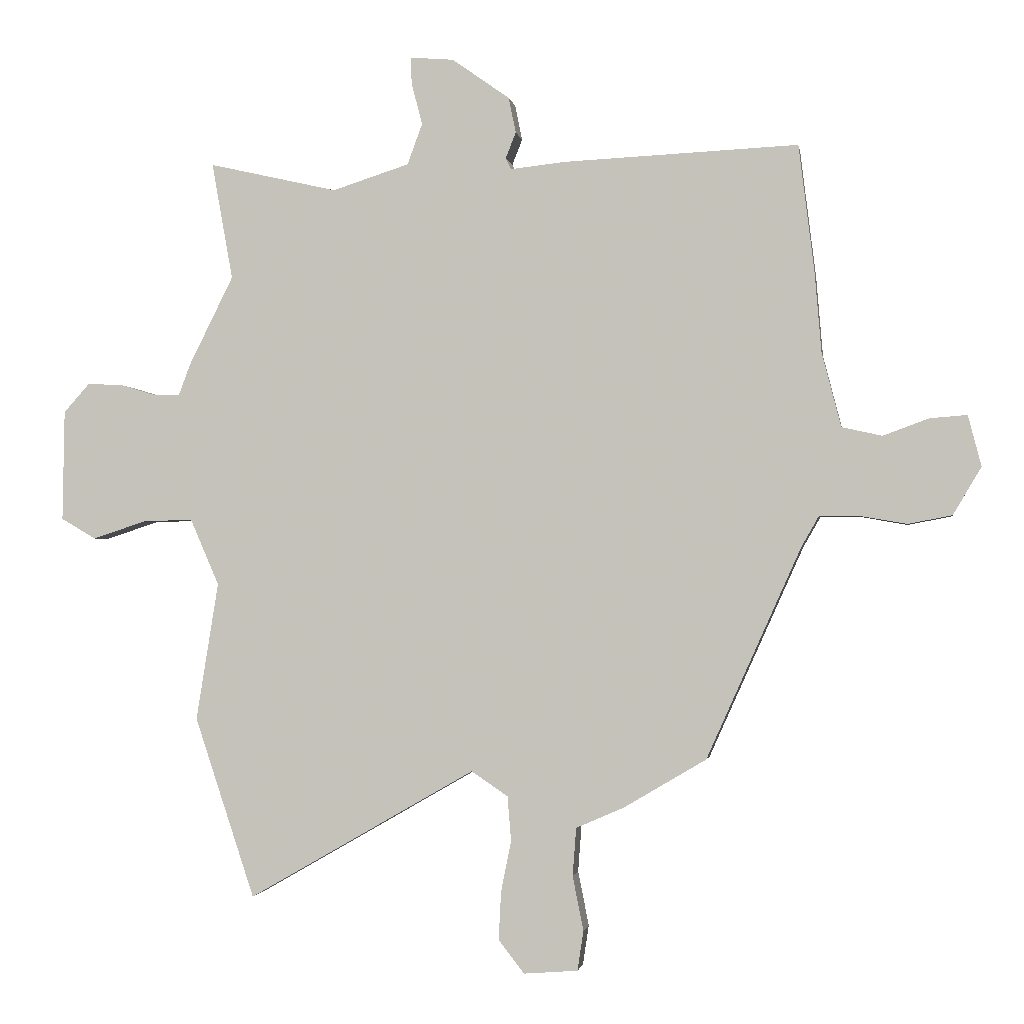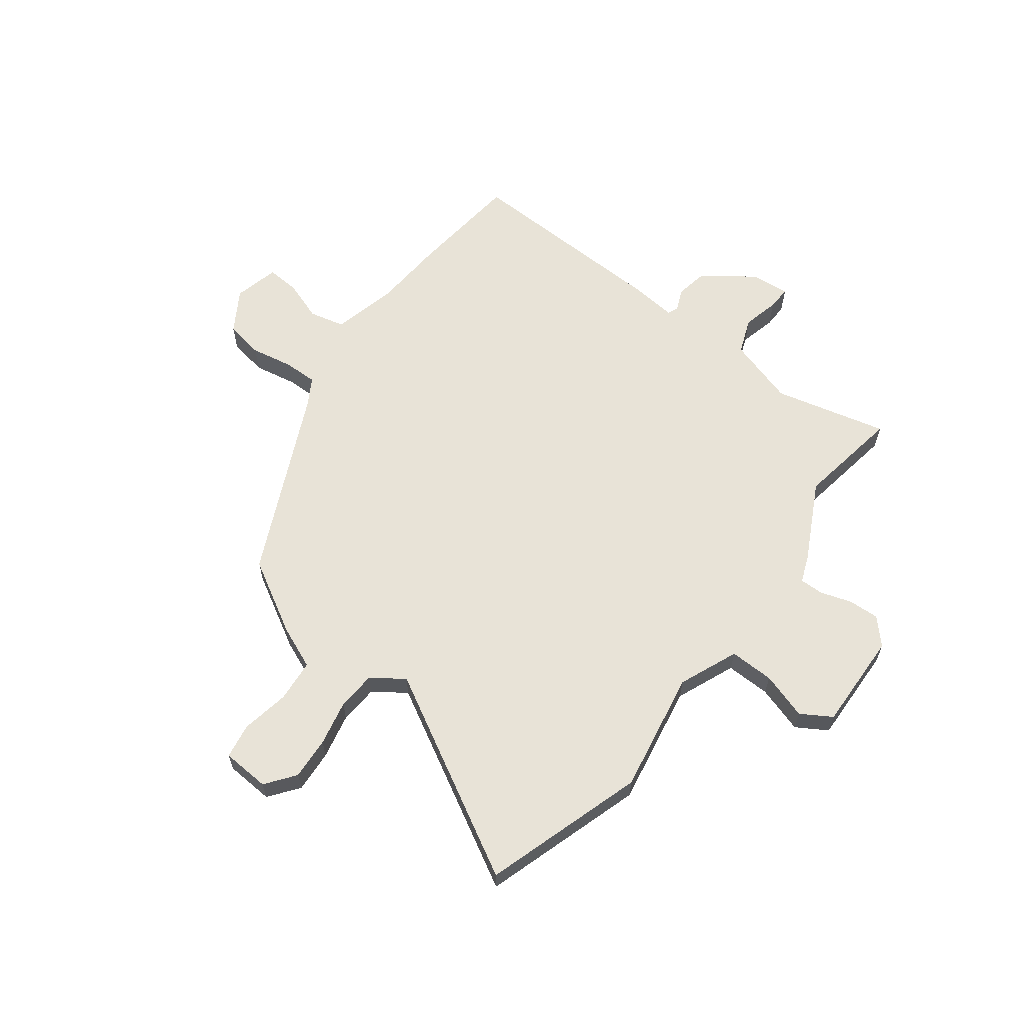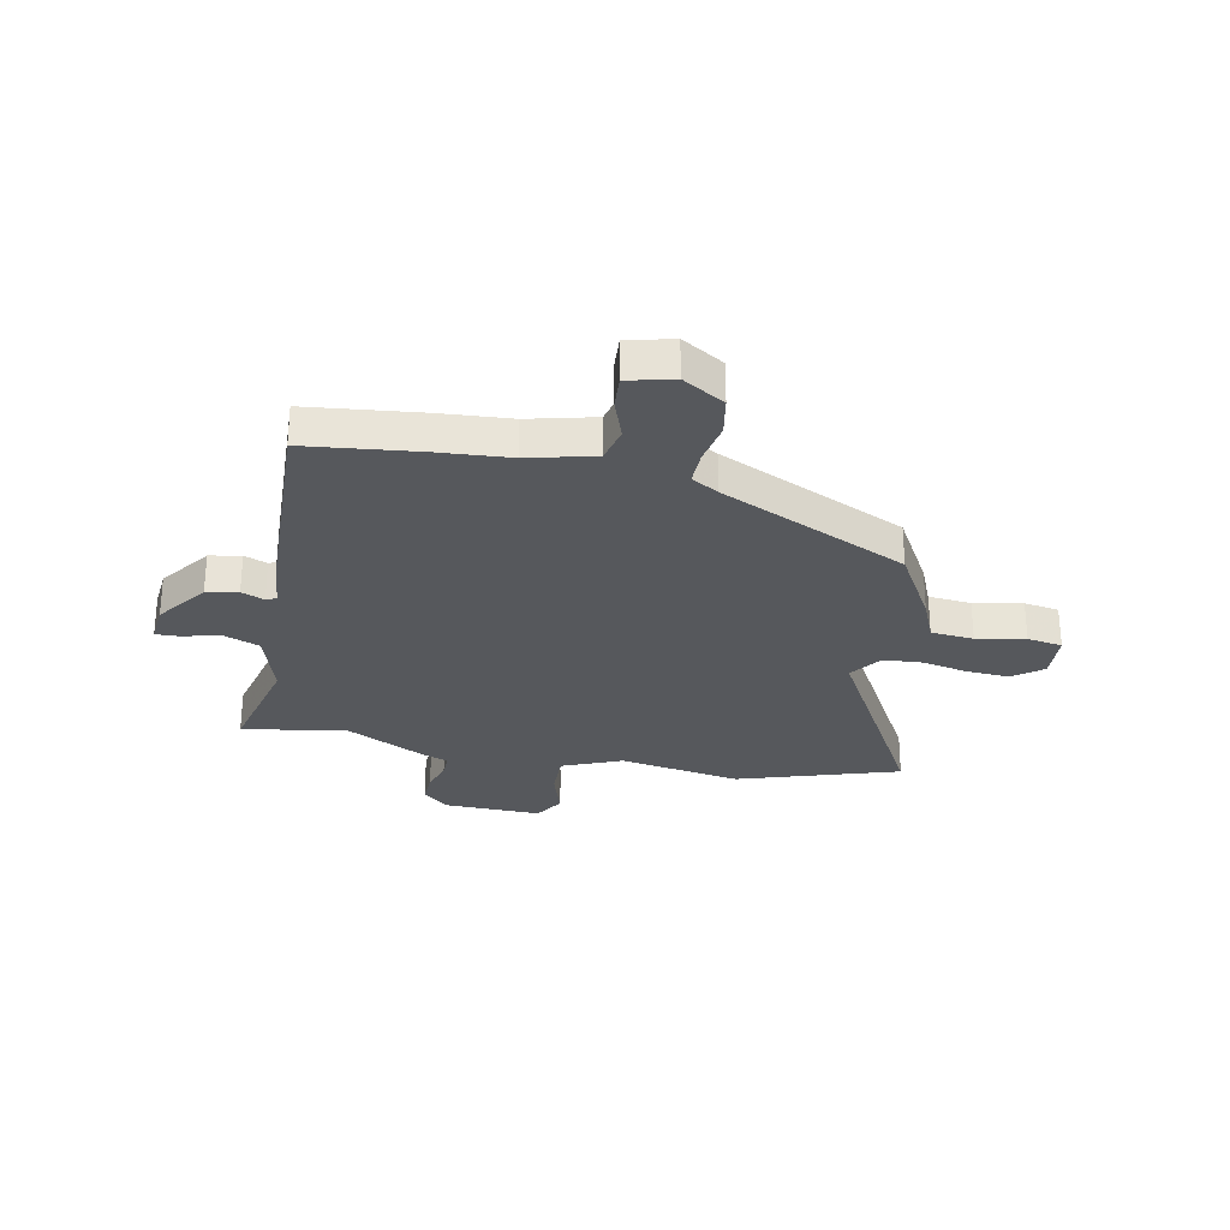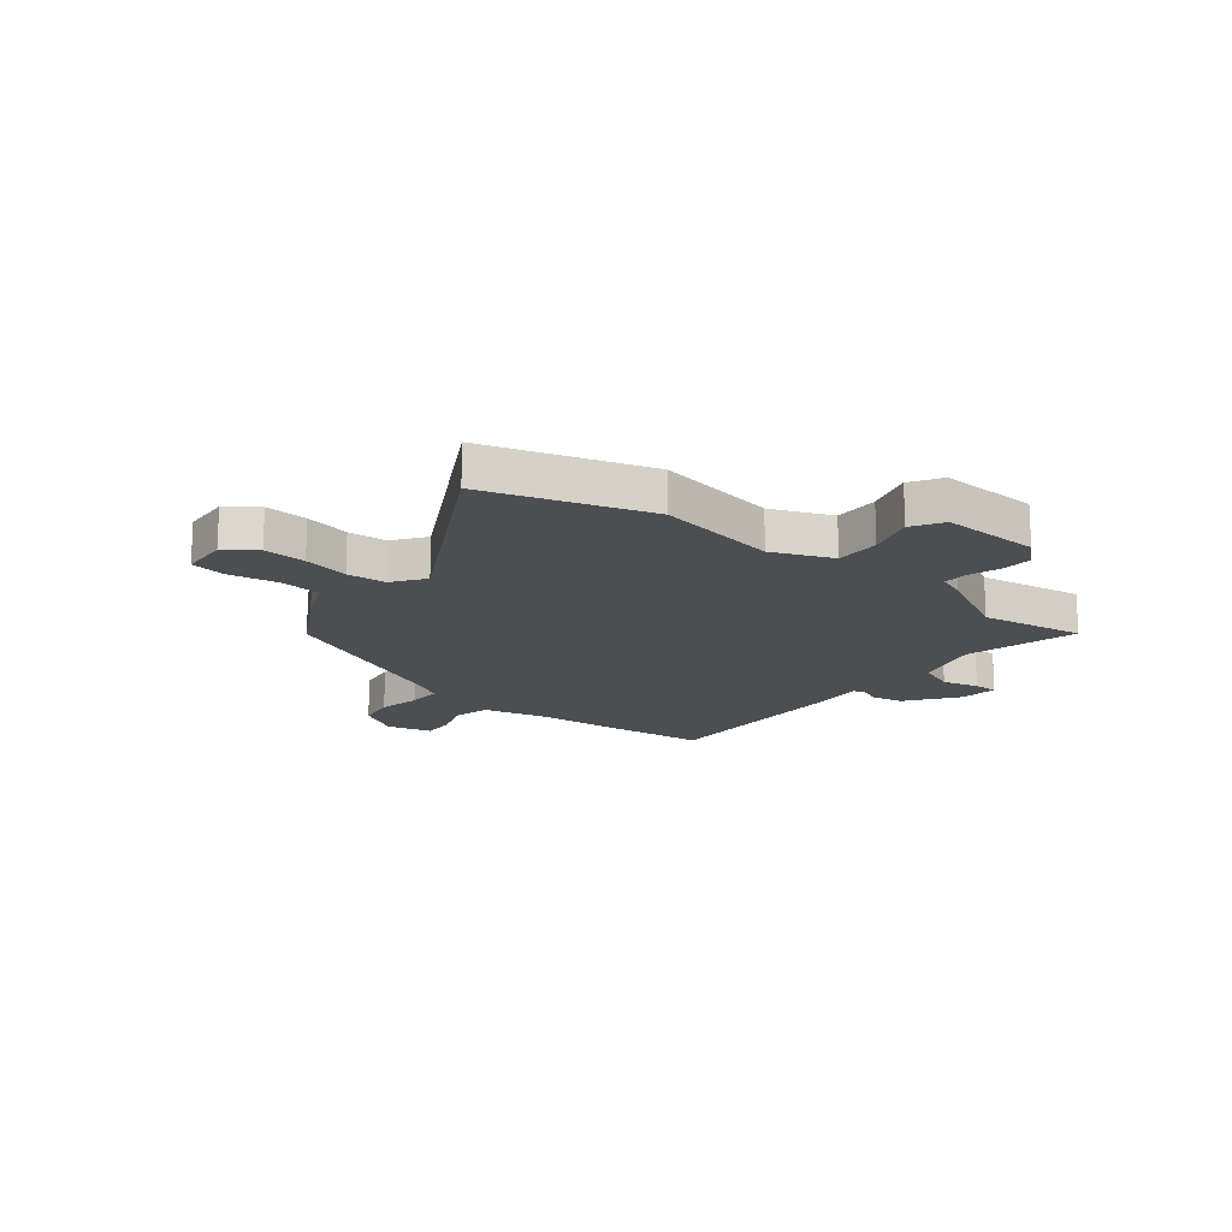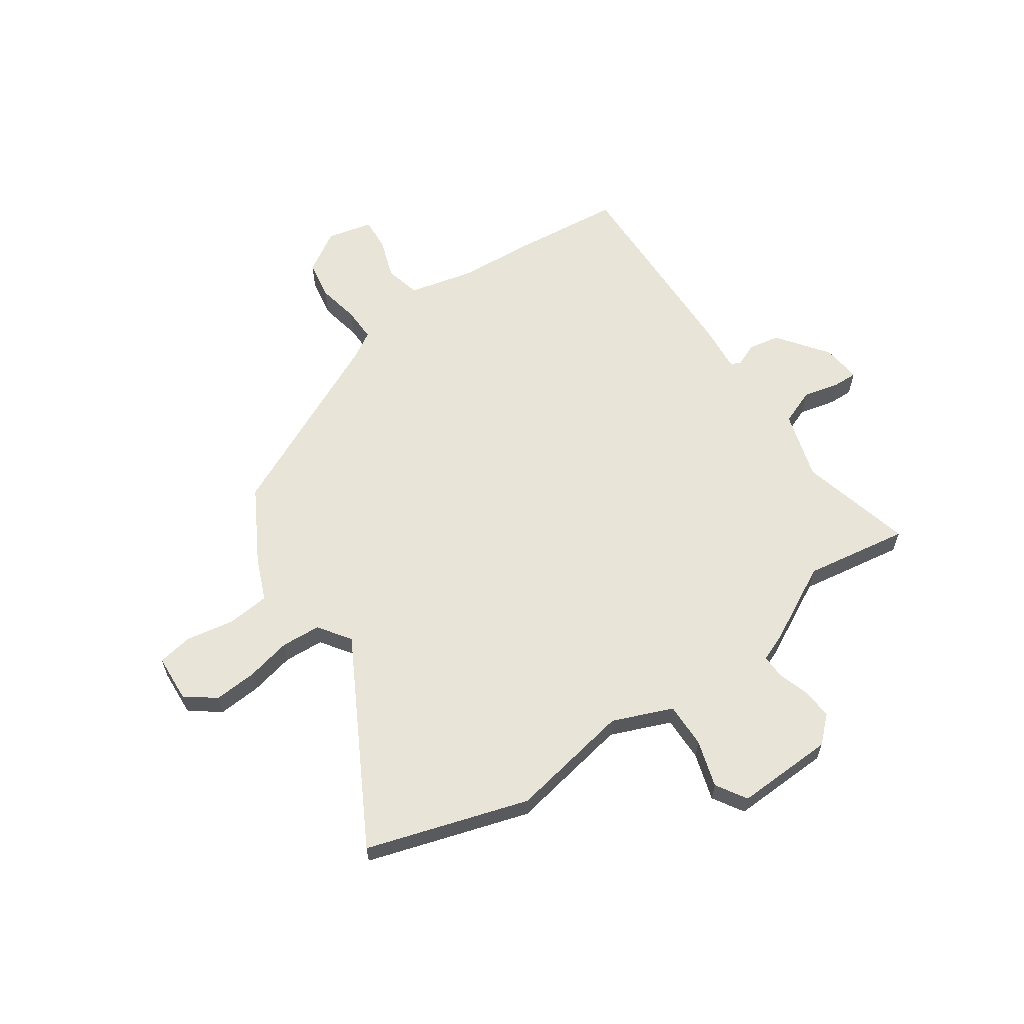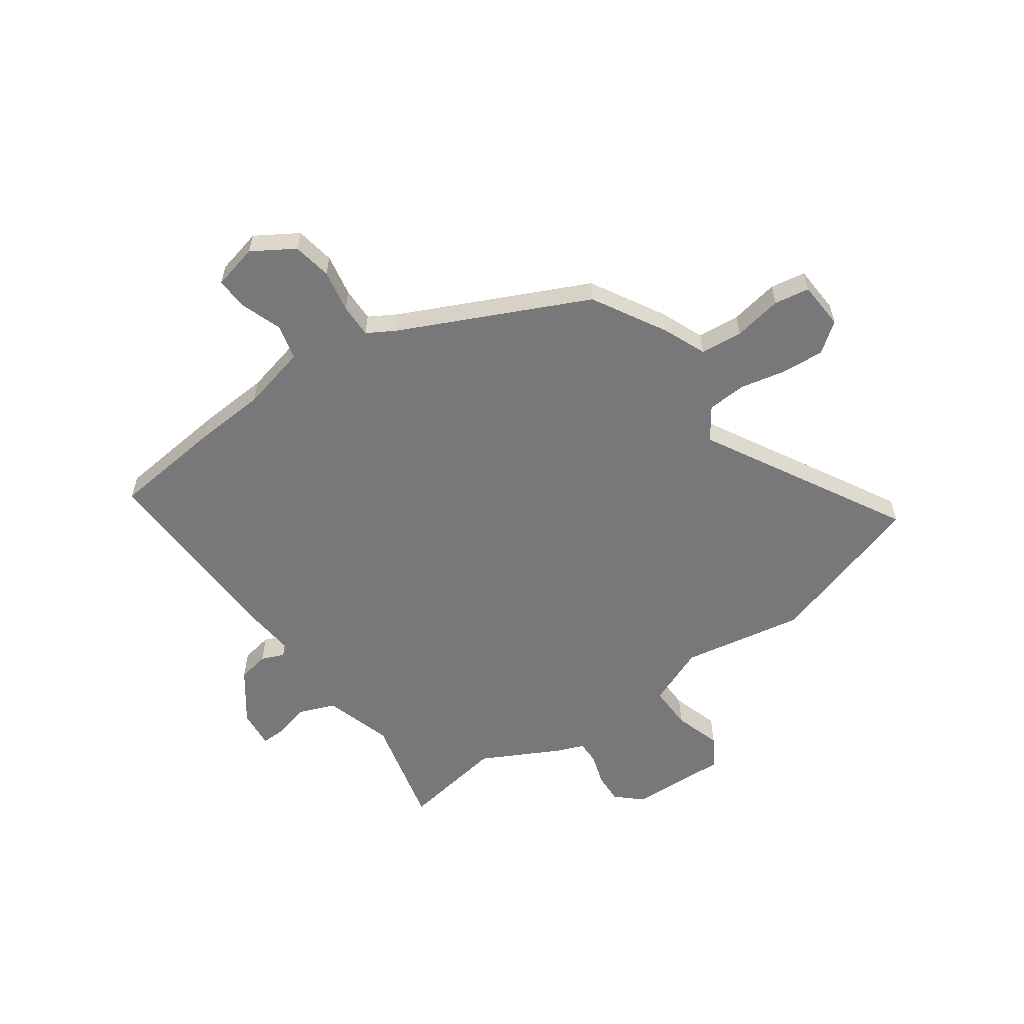
<metadata>
{"format":"obj","ext":"obj","renderer":"f3d","projection":"perspective","resolution":1024,"background":"white","views":[{"elev":-1.6,"azim":9.1,"up":"+Z"},{"elev":62.1,"azim":-143.8,"up":"+Y"},{"elev":-28.3,"azim":78.0,"up":"+Y"},{"elev":-16.5,"azim":-129.8,"up":"+Y"},{"elev":61.3,"azim":-125.7,"up":"+Y"},{"elev":-57.6,"azim":124.3,"up":"+Y"}]}
</metadata>
<code>
v 0.492 0.07 0.564
v 0.518 0.07 0.352
v 0.529 0.07 0.219
v 0.561 0.07 0.095
v 0.628 0.07 0.08
v 0.704 0.07 0.108
v 0.766 0.07 0.113
v 0.788 0.07 0.028
v 0.741 0.07 -0.051
v 0.668 0.07 -0.065
v 0.588 0.07 -0.051
v 0.524 0.07 -0.051
v 0.495 0.07 -0.102
v 0.337 0.07 -0.454
v 0.2 0.07 -0.535
v 0.12 0.07 -0.57
v 0.114 0.07 -0.65
v 0.132 0.07 -0.741
v 0.122 0.07 -0.807
v 0.032 0.07 -0.814
v -0.011 0.07 -0.759
v -0.007 0.07 -0.679
v 0.01 0.07 -0.593
v 0.004 0.07 -0.519
v -0.057 0.07 -0.478
v -0.435 0.07 -0.695
v -0.535 0.07 -0.394
v -0.498 0.07 -0.164
v -0.546 0.07 -0.053
v -0.63 0.07 -0.056
v -0.718 0.07 -0.085
v -0.776 0.07 -0.051
v -0.773 0.07 0.134
v -0.73 0.07 0.182
v -0.672 0.07 0.18
v -0.613 0.07 0.162
v -0.568 0.07 0.162
v -0.549 0.07 0.213
v -0.475 0.07 0.362
v -0.51 0.07 0.557
v -0.296 0.07 0.508
v -0.168 0.07 0.549
v -0.143 0.07 0.617
v -0.161 0.07 0.686
v -0.163 0.07 0.731
v -0.09 0.07 0.725
v 0.006 0.07 0.657
v 0.018 0.07 0.598
v 0.001 0.07 0.555
v 0.01 0.07 0.536
v 0.101 0.07 0.546
v 0.492 0 0.564
v 0.518 0 0.352
v 0.529 0 0.219
v 0.561 0 0.095
v 0.628 0 0.08
v 0.704 0 0.108
v 0.766 0 0.113
v 0.788 0 0.028
v 0.741 0 -0.051
v 0.668 0 -0.065
v 0.588 0 -0.051
v 0.524 0 -0.051
v 0.495 0 -0.102
v 0.337 0 -0.454
v 0.2 0 -0.535
v 0.12 0 -0.57
v 0.114 0 -0.65
v 0.132 0 -0.741
v 0.122 0 -0.807
v 0.032 0 -0.814
v -0.011 0 -0.759
v -0.007 0 -0.679
v 0.01 0 -0.593
v 0.004 0 -0.519
v -0.057 0 -0.478
v -0.435 0 -0.695
v -0.535 0 -0.394
v -0.498 0 -0.164
v -0.546 0 -0.053
v -0.63 0 -0.056
v -0.718 0 -0.085
v -0.776 0 -0.051
v -0.773 0 0.134
v -0.73 0 0.182
v -0.672 0 0.18
v -0.613 0 0.162
v -0.568 0 0.162
v -0.549 0 0.213
v -0.475 0 0.362
v -0.51 0 0.557
v -0.296 0 0.508
v -0.168 0 0.549
v -0.143 0 0.617
v -0.161 0 0.686
v -0.163 0 0.731
v -0.09 0 0.725
v 0.006 0 0.657
v 0.018 0 0.598
v 0.001 0 0.555
v 0.01 0 0.536
v 0.101 0 0.546
f 50 51 1 2
f 46 47 48 49
f 46 49 50
f 43 44 45 46
f 42 43 46 50
f 41 42 50 2
f 39 40 41
f 37 38 39 41
f 33 34 35 36
f 33 36 37
f 30 31 32 33
f 29 30 33 37
f 28 29 37 41
f 25 26 27 28
f 24 25 28 41
f 20 21 22 23
f 20 23 24
f 17 18 19 20
f 16 17 20 24
f 13 14 15 16
f 12 13 16 24
f 8 9 10 11
f 8 11 12
f 5 6 7 8
f 4 5 8 12
f 3 4 12 24
f 2 3 24 41
f 53 52 102 101
f 100 99 98 97
f 101 100 97
f 97 96 95 94
f 101 97 94 93
f 53 101 93 92
f 92 91 90
f 92 90 89 88
f 87 86 85 84
f 88 87 84
f 84 83 82 81
f 88 84 81 80
f 92 88 80 79
f 79 78 77 76
f 92 79 76 75
f 74 73 72 71
f 75 74 71
f 71 70 69 68
f 75 71 68 67
f 67 66 65 64
f 75 67 64 63
f 62 61 60 59
f 63 62 59
f 59 58 57 56
f 63 59 56 55
f 75 63 55 54
f 92 75 54 53
f 1 52 53 2
f 2 53 54 3
f 3 54 55 4
f 4 55 56 5
f 5 56 57 6
f 6 57 58 7
f 7 58 59 8
f 8 59 60 9
f 9 60 61 10
f 10 61 62 11
f 11 62 63 12
f 12 63 64 13
f 13 64 65 14
f 14 65 66 15
f 15 66 67 16
f 16 67 68 17
f 17 68 69 18
f 18 69 70 19
f 19 70 71 20
f 20 71 72 21
f 21 72 73 22
f 22 73 74 23
f 23 74 75 24
f 24 75 76 25
f 25 76 77 26
f 26 77 78 27
f 27 78 79 28
f 28 79 80 29
f 29 80 81 30
f 30 81 82 31
f 31 82 83 32
f 32 83 84 33
f 33 84 85 34
f 34 85 86 35
f 35 86 87 36
f 36 87 88 37
f 37 88 89 38
f 38 89 90 39
f 39 90 91 40
f 40 91 92 41
f 41 92 93 42
f 42 93 94 43
f 43 94 95 44
f 44 95 96 45
f 45 96 97 46
f 46 97 98 47
f 47 98 99 48
f 48 99 100 49
f 49 100 101 50
f 50 101 102 51
f 51 102 52 1

</code>
